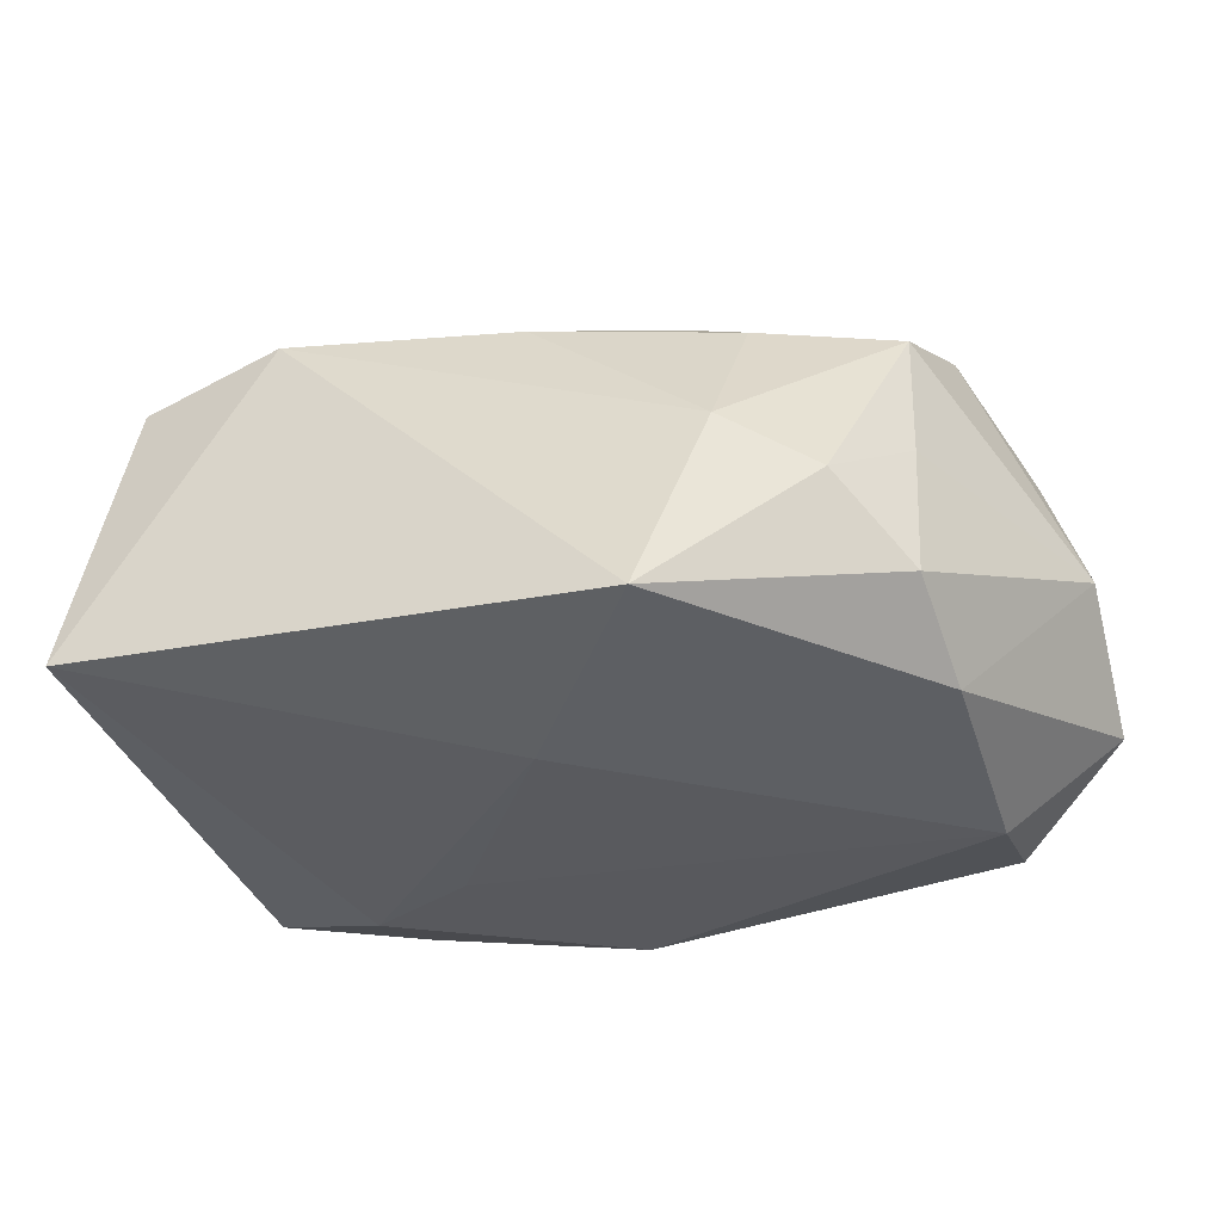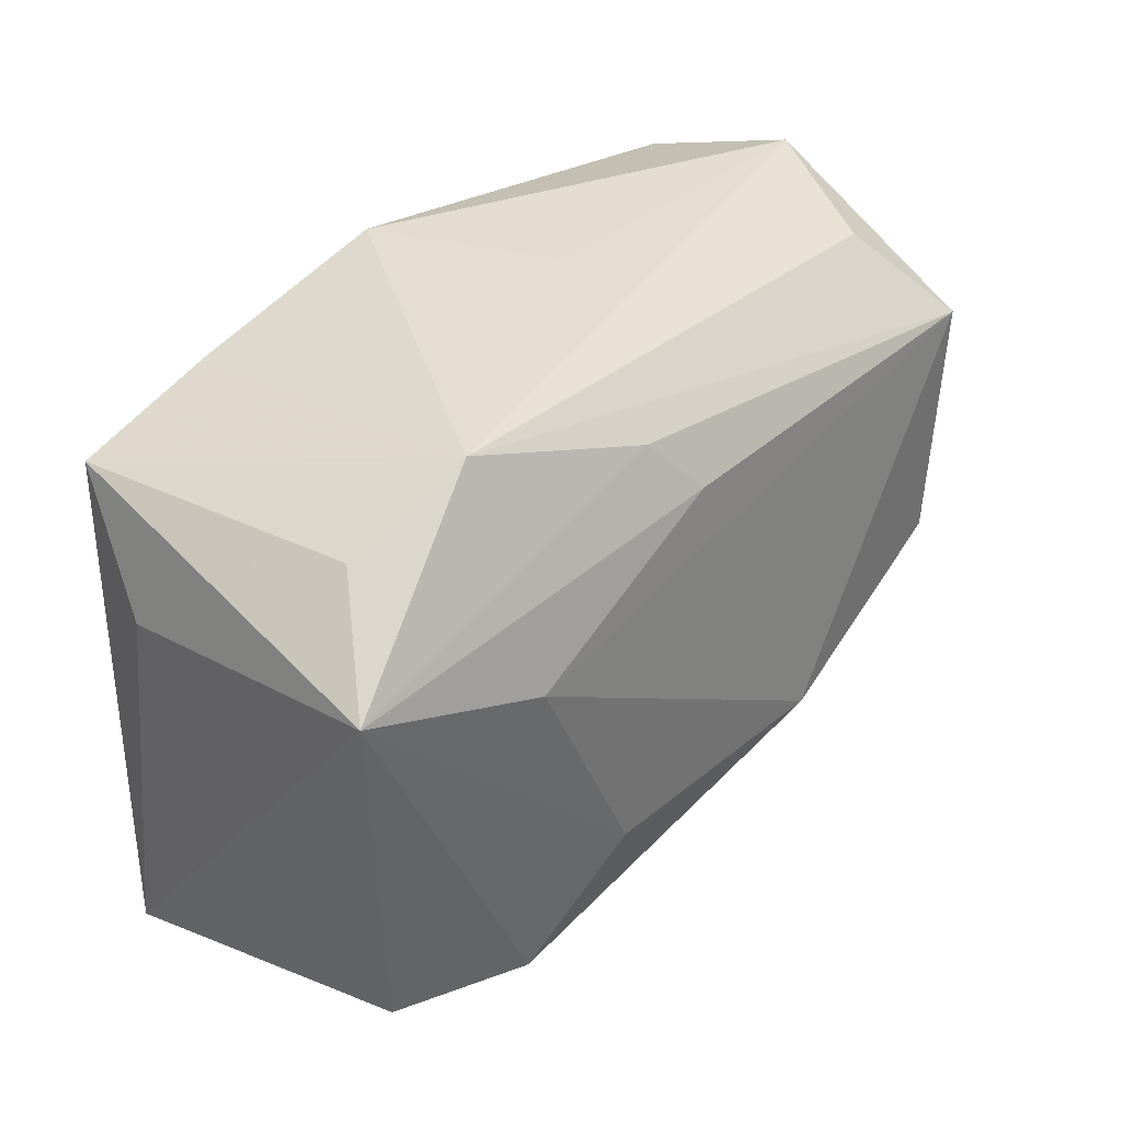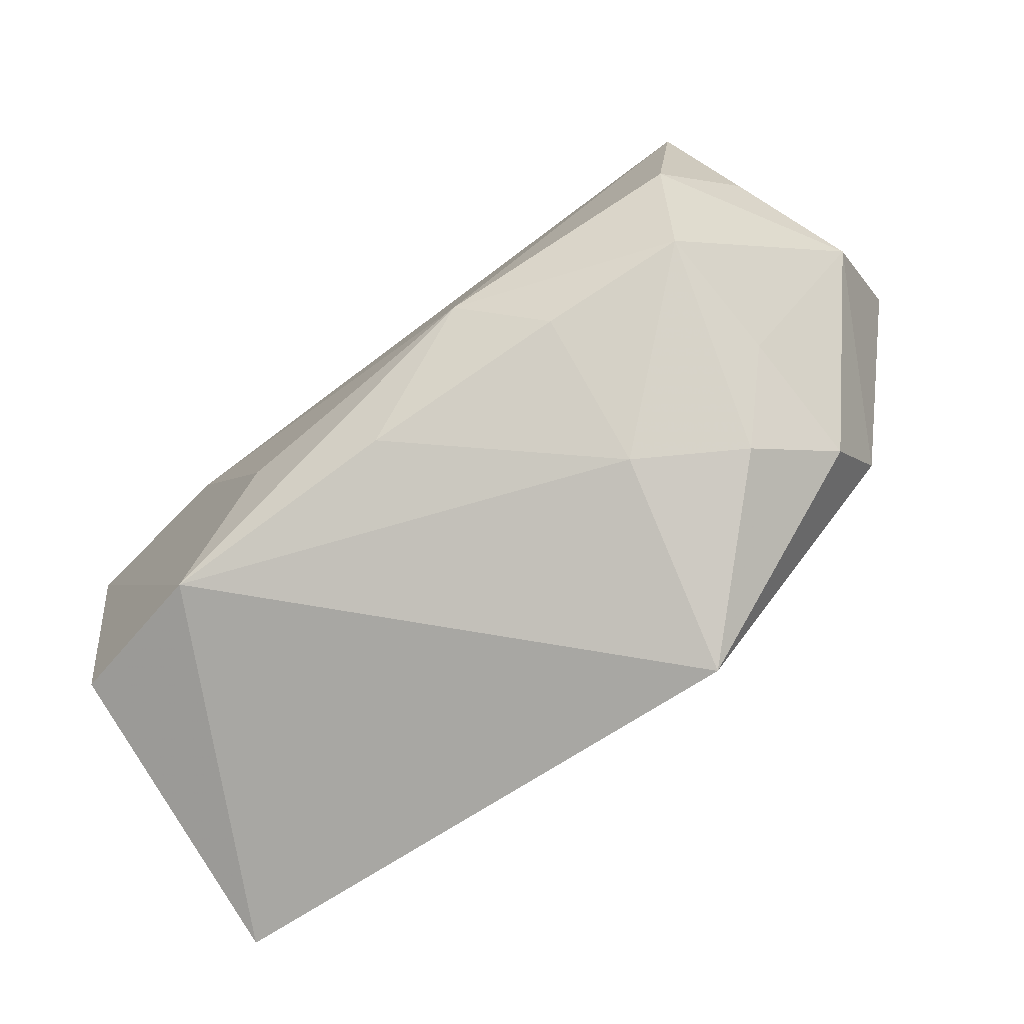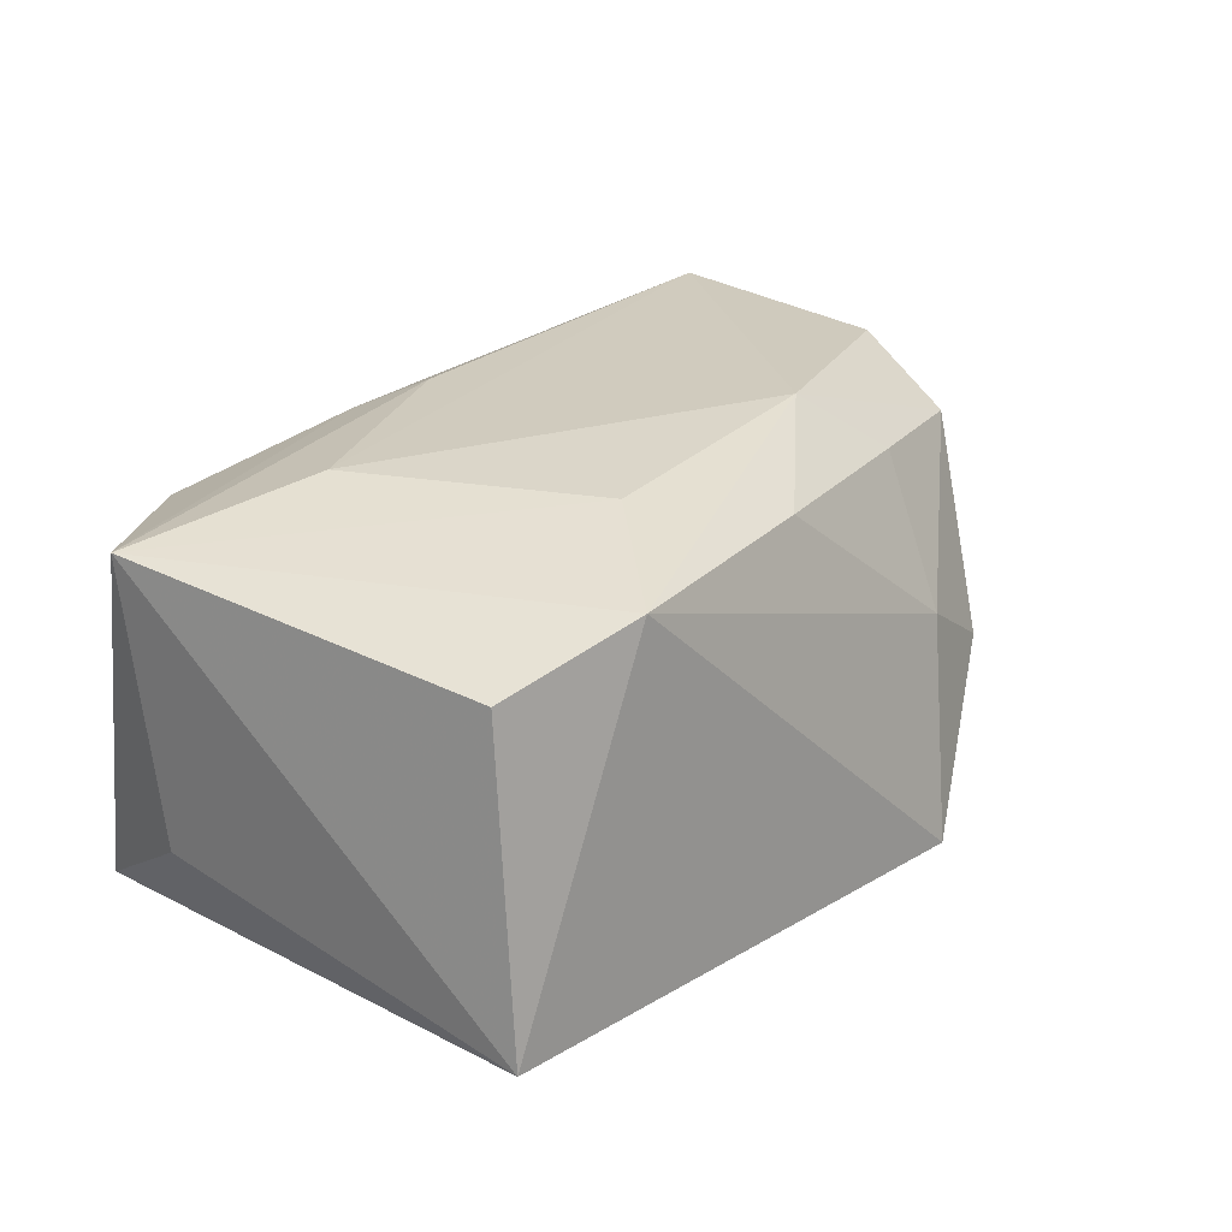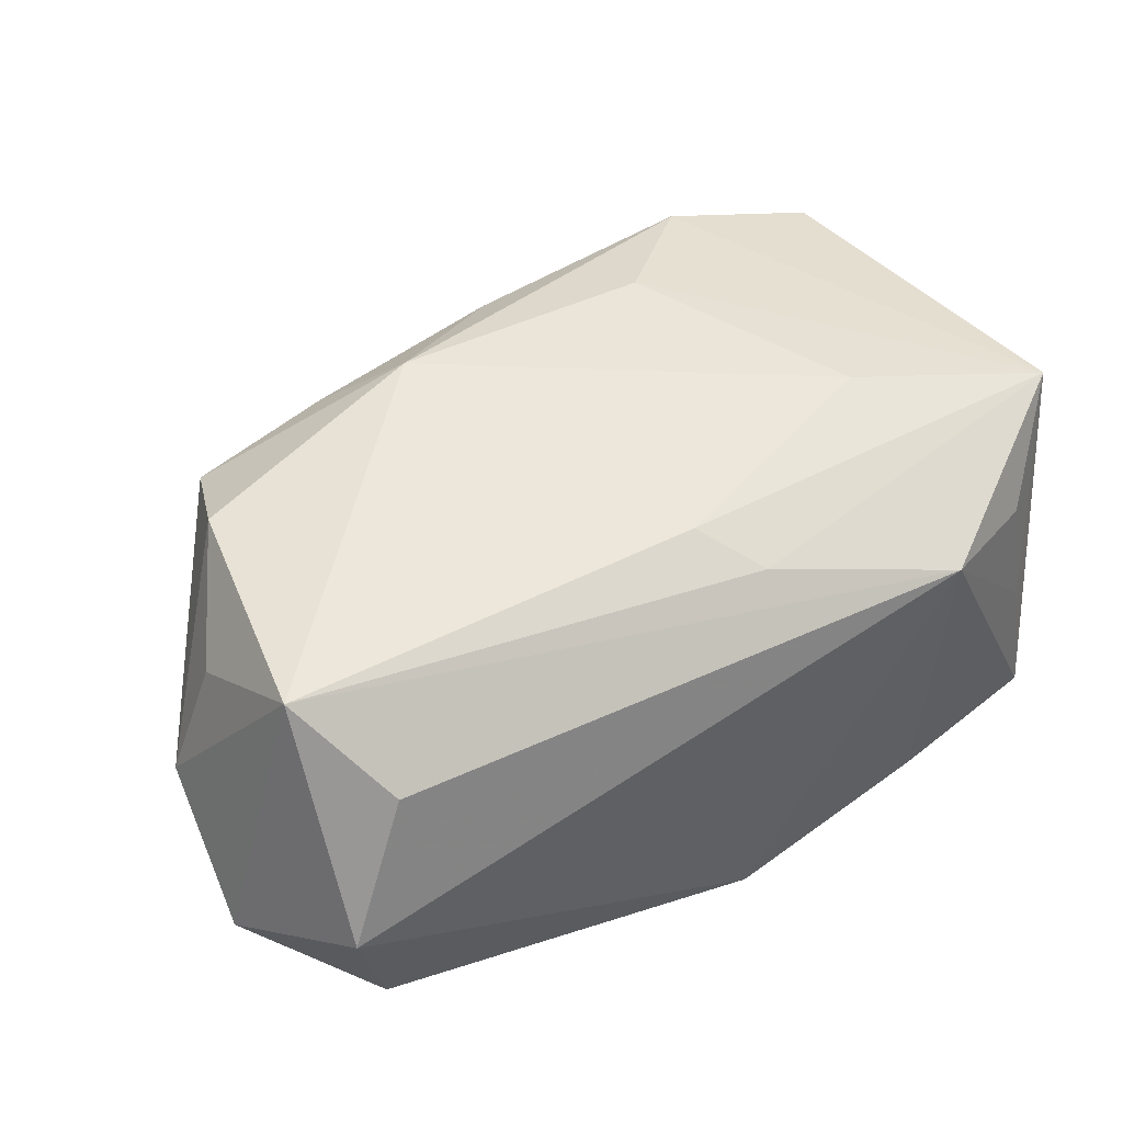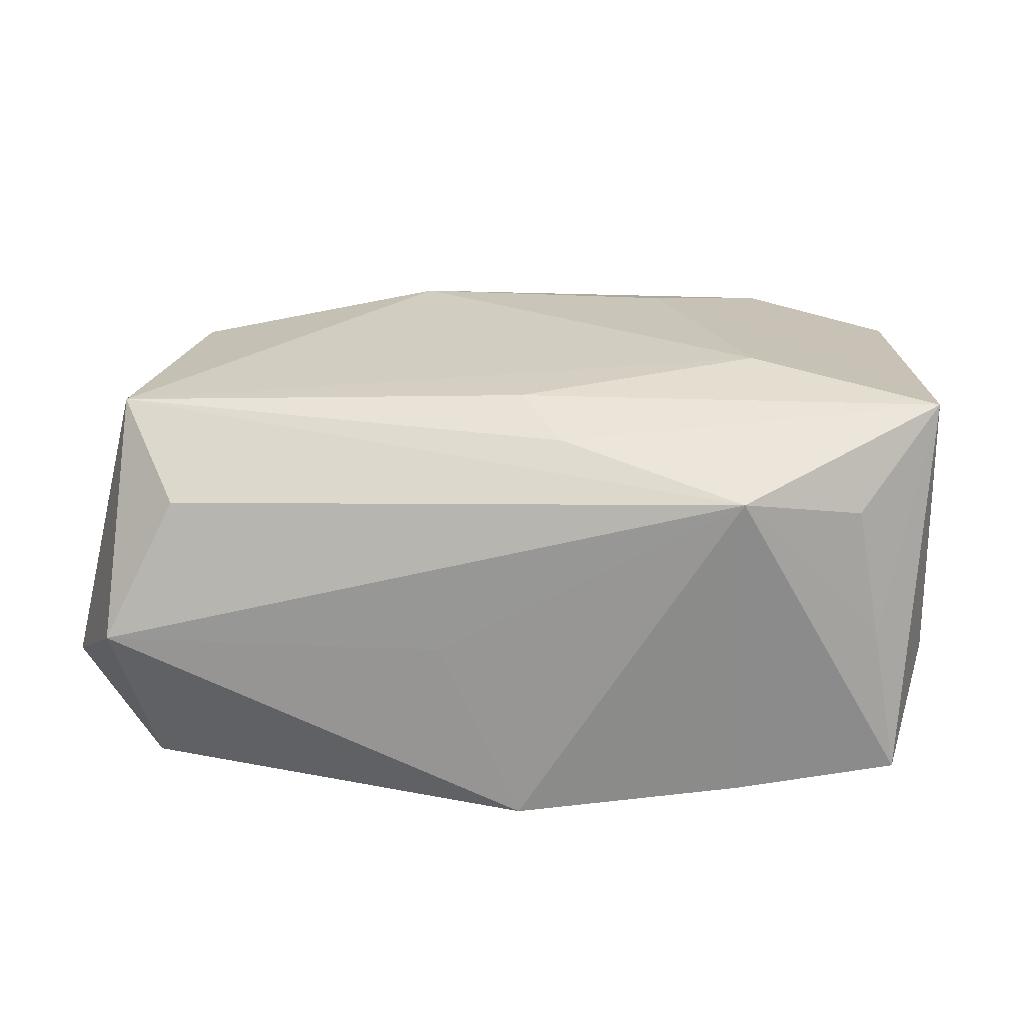
<metadata>
{"format":"obj","ext":"obj","renderer":"f3d","projection":"perspective","resolution":1024,"background":"white","views":[{"elev":-32.7,"azim":15.8,"up":"+Z"},{"elev":35.5,"azim":-47.4,"up":"+Y"},{"elev":-75.6,"azim":39.7,"up":"+Y"},{"elev":29.4,"azim":-52.4,"up":"+Z"},{"elev":45.6,"azim":151.5,"up":"+Z"},{"elev":21.1,"azim":-172.9,"up":"+Z"}]}
</metadata>
<code>
v -0.0003839 0.01404 0.01765
v 0.01605 -0.02386 0.002048
v -0.03568 0.012 0.01755
v -0.01978 0.02364 0.01214
v -0.012 0.005692 -0.0182
v 0.03447 0.01393 0.01586
v 0.01104 -0.02867 -0.01502
v -0.03546 -0.02335 -0.01071
v 0.03448 0.02376 -0.002654
v -0.01977 0.006488 0.01941
v -0.03214 -0.0191 0.01502
v 0.005405 0.02376 -0.002124
v -0.03585 0.008893 -0.006031
v 0.04047 0.002051 -0.0007729
v 0.0005999 -0.02016 0.01586
v 0.02411 -0.02295 -0.003721
v -0.001404 0.02376 -0.01716
v -0.03341 0.01857 -0.0133
v 0.02969 -0.01529 0.01225
v 0.03053 -0.008929 -0.01519
v 0.01172 -0.01267 0.01941
v 0.03688 0.002899 0.009792
v -0.02013 0.02098 -0.0151
v 0.03101 0.009909 -0.01748
v 0.03123 0.02064 -0.01477
v -0.004402 0.0187 0.01532
v 0.02889 0.02098 0.009073
v 0.02965 -0.01641 0.001117
v 0.04074 0.01287 -0.00891
v -0.02149 0.0112 -0.01801
v -0.0313 0.01861 -0.0009824
v 0.01772 -0.01759 0.01396
v 0.03214 -0.006323 0.01627
v -0.01048 -0.01292 0.01929
v -0.0003305 -0.01305 -0.01838
v 0.02939 -0.0174 -0.01007
v -0.01952 -0.02196 0.01719
v -0.02936 0.0186 0.009976
f 37 8 7
f 25 24 17
f 29 24 25
f 20 24 29
f 7 8 35
f 8 30 35
f 35 20 7
f 24 20 35
f 29 25 9
f 9 6 29
f 27 6 9
f 9 25 17
f 24 35 5
f 5 35 30
f 17 24 5
f 5 30 17
f 18 30 8
f 8 37 11
f 11 3 8
f 37 3 11
f 10 3 34
f 34 3 37
f 12 9 17
f 8 3 13
f 13 18 8
f 3 18 13
f 17 30 23
f 30 18 23
f 3 26 4
f 4 38 3
f 27 9 4
f 4 6 27
f 4 26 6
f 17 23 4
f 4 23 18
f 9 12 4
f 4 12 17
f 10 6 1
f 6 26 1
f 1 3 10
f 1 26 3
f 7 20 36
f 29 6 14
f 14 20 29
f 14 36 20
f 2 37 7
f 21 34 37
f 21 6 10
f 10 34 21
f 31 18 3
f 3 38 31
f 31 4 18
f 38 4 31
f 7 36 16
f 16 2 7
f 19 2 16
f 19 14 33
f 6 21 33
f 33 21 19
f 37 2 15
f 15 21 37
f 19 16 28
f 28 16 36
f 28 14 19
f 36 14 28
f 22 14 6
f 6 33 22
f 22 33 14
f 32 2 19
f 32 15 2
f 19 21 32
f 21 15 32

</code>
